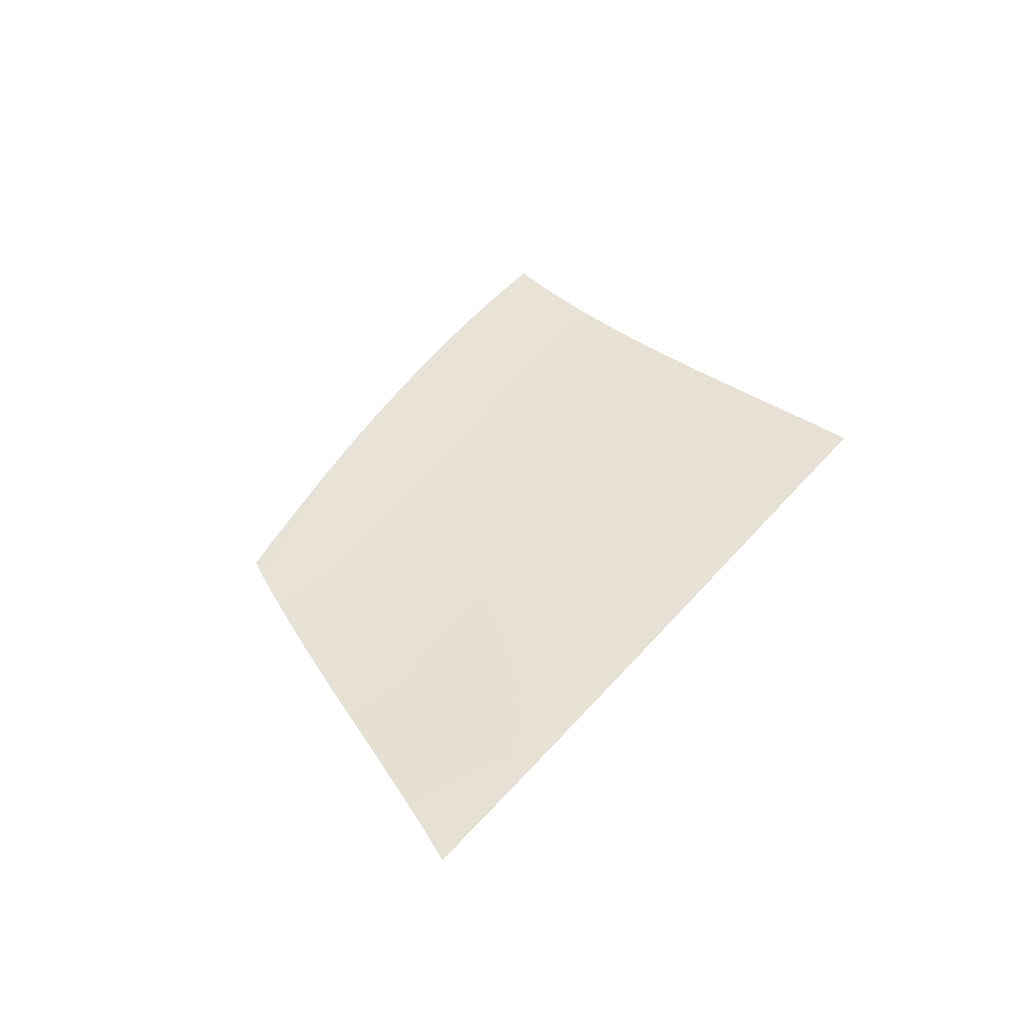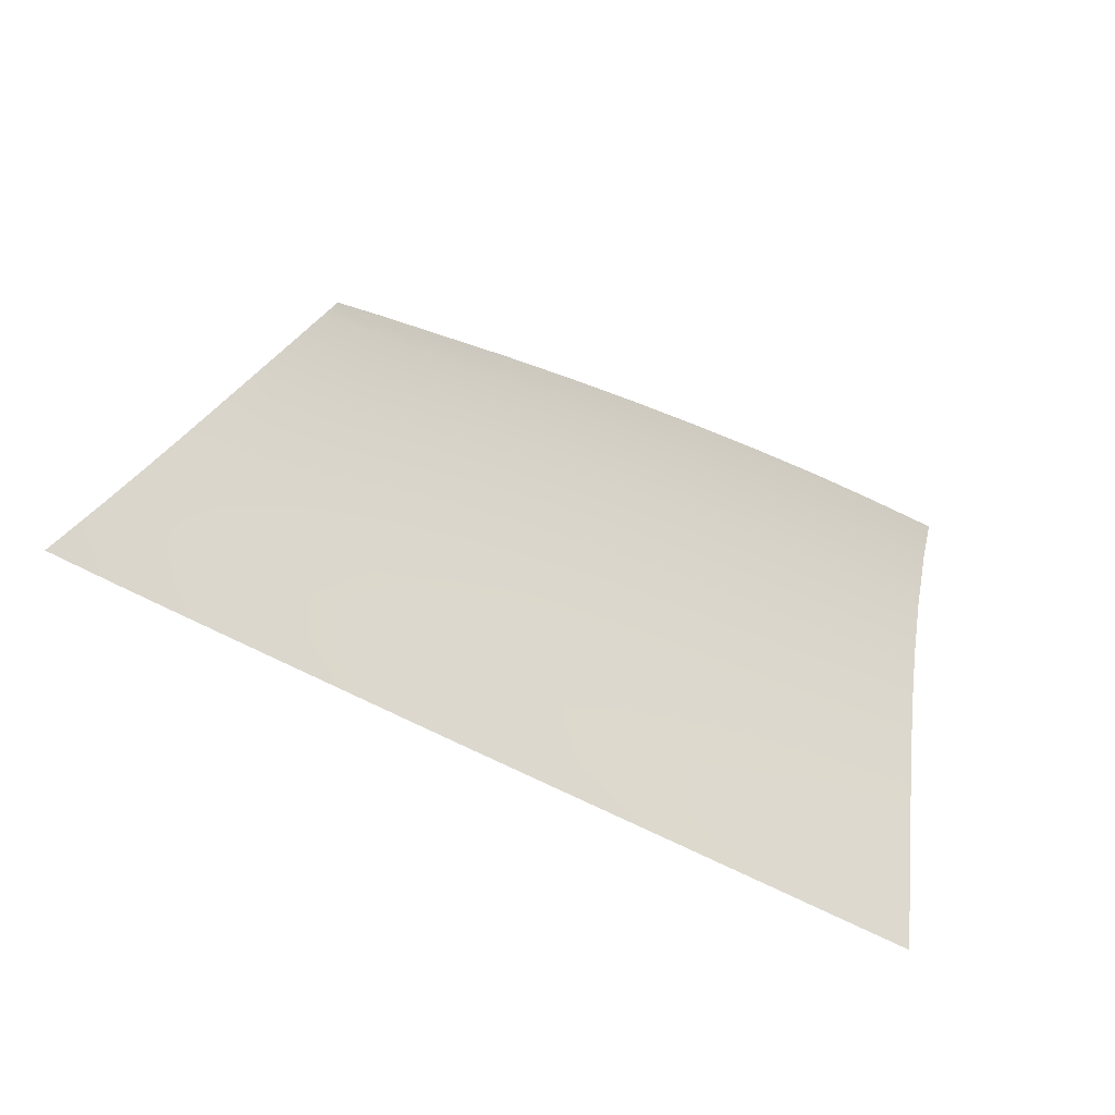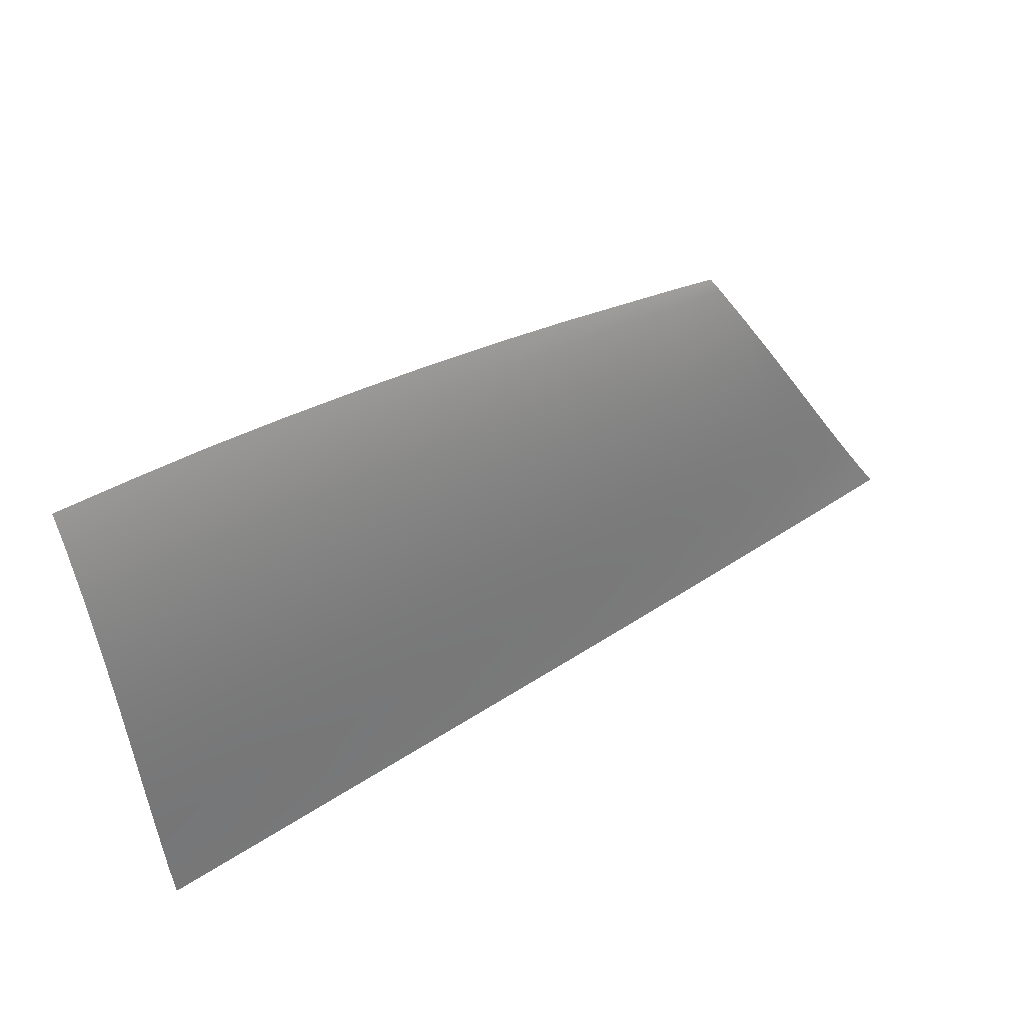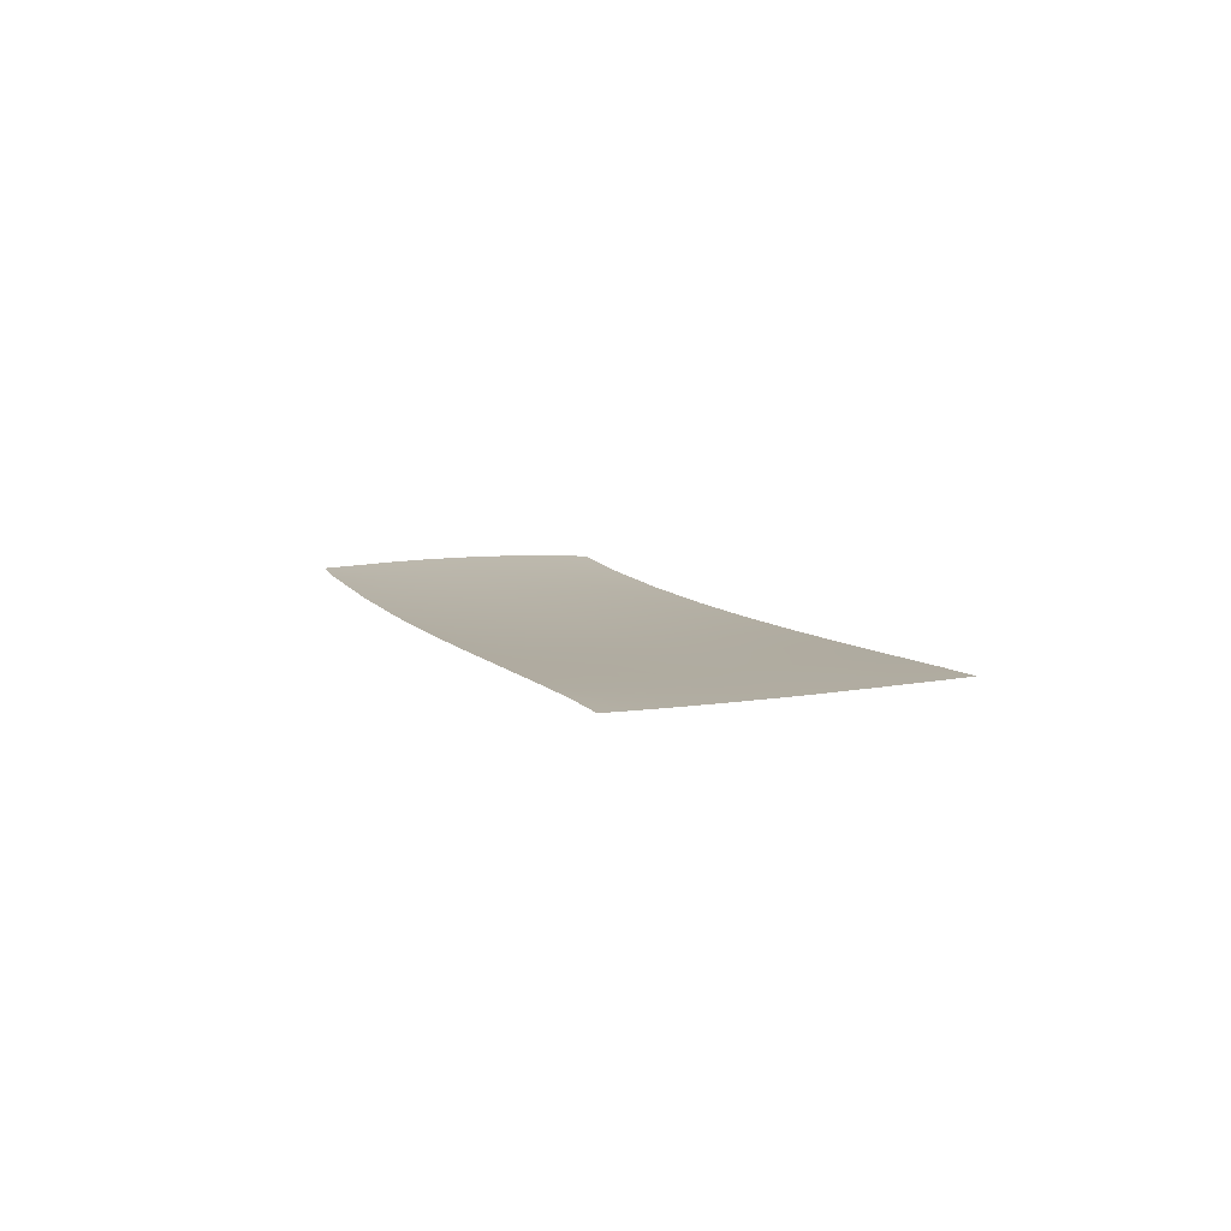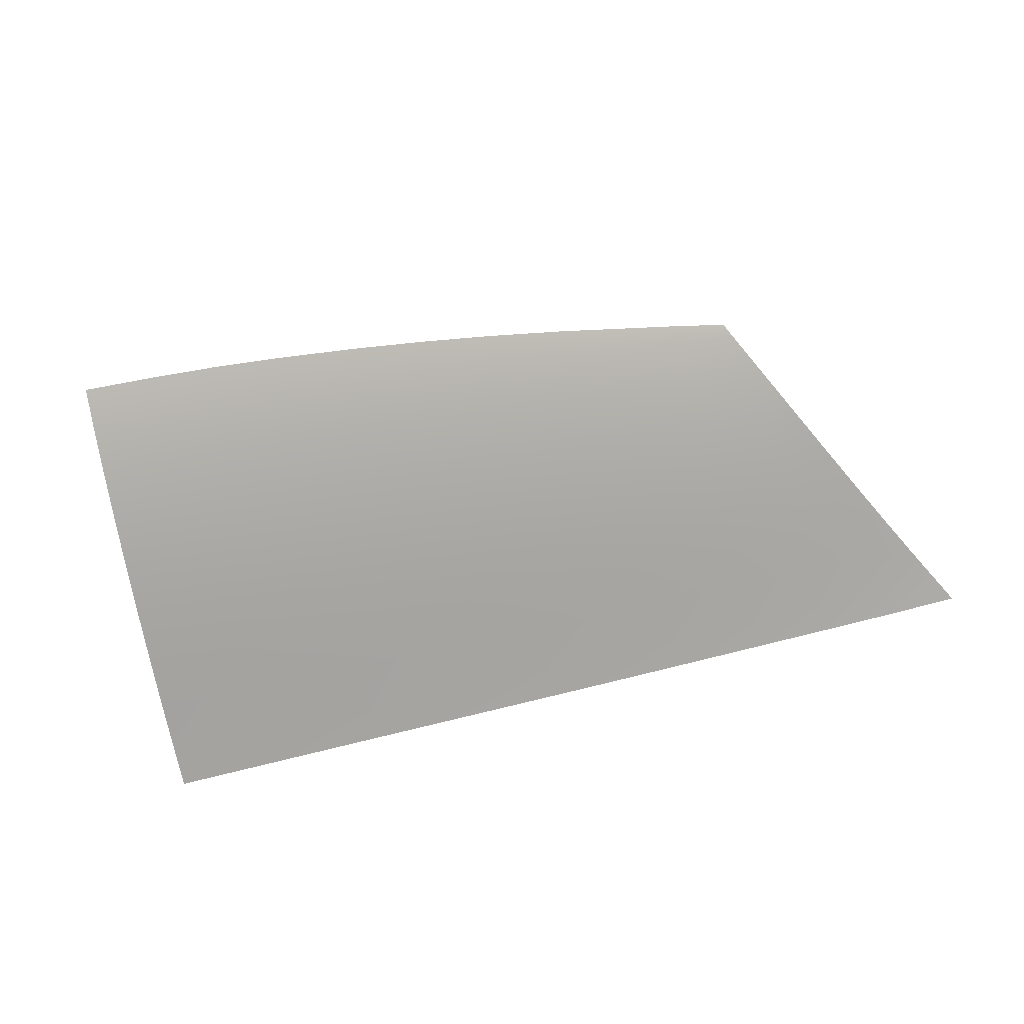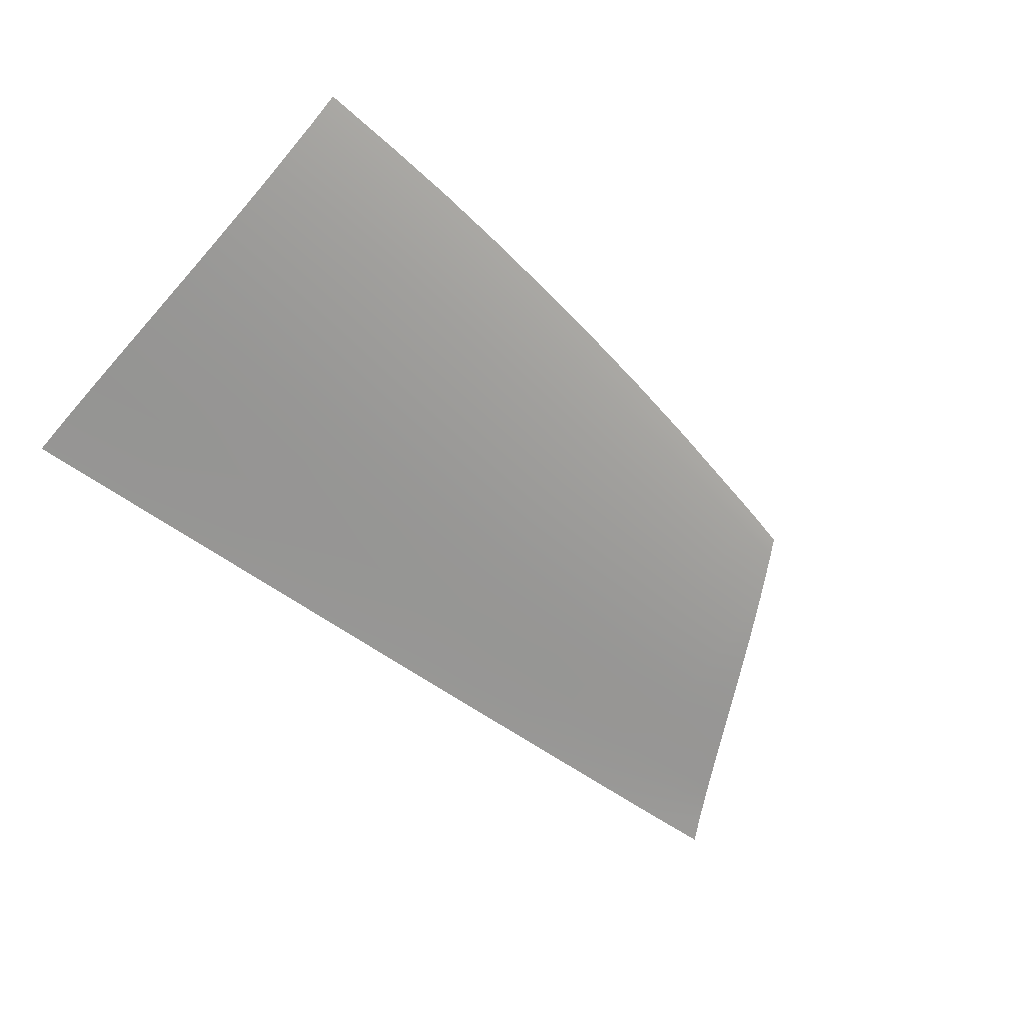
<metadata>
{"format":"obj","ext":"obj","renderer":"f3d","projection":"perspective","resolution":1024,"background":"white","views":[{"elev":31.7,"azim":-60.5,"up":"+Z"},{"elev":-44.3,"azim":-34.2,"up":"+Y"},{"elev":51.1,"azim":145.8,"up":"+Y"},{"elev":-0.2,"azim":-66.4,"up":"+Z"},{"elev":-60.7,"azim":-166.1,"up":"+Z"},{"elev":-55.9,"azim":139.2,"up":"+Z"}]}
</metadata>
<code>
v  -52.34 31.31 -70.25
v  -52.15 35.71 -69.12
v  -45.85 31.36 -70.12
v  -45.69 35.89 -68.97
v  -78.29 31.12 -70.73
v  -78.31 34.97 -69.72
v  -71.6 31.17 -70.62
v  -71.56 35.16 -69.58
v  -71.68 22.93 -72.69
v  -78.26 23.17 -72.75
v  -71.64 27.02 -71.66
v  -78.27 27.08 -71.76
v  -97.51 21.5 -73.48
v  -97.3 23.96 -72.78
v  -90.75 21.18 -73.48
v  -90.66 23.68 -72.79
v  -94.19 49.94 -64.56
v  -93.47 51.2 -63.91
v  -89.81 50.5 -64.44
v  -89.77 51.93 -63.69
v  -78.33 51.89 -64.02
v  -78.28 53.88 -63
v  -71.39 52.59 -63.76
v  -71.35 54.9 -62.62
v  -51.39 54.23 -63.07
v  -51.61 57.09 -61.71
v  -44.96 54.63 -62.88
v  -44.97 57.59 -61.48
v  -58.41 53.74 -63.3
v  -58.64 56.43 -62
v  -58.96 35.52 -69.28
v  -59.09 31.27 -70.38
v  -64.95 53.17 -63.53
v  -65.15 55.7 -62.3
v  -65.39 31.22 -70.5
v  -65.31 35.34 -69.43
v  -65.57 22.71 -72.63
v  -65.48 26.96 -71.57
v  -103.4 24.21 -72.75
v  -103.5 21.79 -73.47
v  -98.28 42.47 -67.47
v  -96.23 46.25 -66.11
v  -96.53 42.61 -67.44
v  -96.86 34.41 -69.95
v  -97.01 30.95 -70.9
v  -102.6 34.43 -69.9
v  -102.9 30.89 -70.89
v  -90.31 34.61 -69.9
v  -90.43 31.02 -70.86
v  -52.73 22.25 -72.48
v  -52.53 26.83 -71.35
v  -46.16 22.01 -72.4
v  -46 26.77 -71.25
v  -59.38 22.49 -72.56
v  -59.23 26.9 -71.47
v  -53.01 19.4 -73.21
v  -46.56 19.09 -73.14
v  -59.47 19.71 -73.28
v  -65.49 19.99 -73.33
v  -71.51 20.27 -73.39
v  -78.38 20.6 -73.44
v  -51.95 40.25 -67.89
v  -45.53 40.49 -67.73
v  -58.82 40 -68.06
v  -65.21 39.76 -68.21
v  -71.52 39.52 -68.37
v  -78.32 39.26 -68.52
v  -90.18 38.77 -68.71
v  -96.7 38.48 -68.77
v  -100.5 38.36 -68.78
v  -51.56 49.74 -64.84
v  -45.16 50.11 -64.65
v  -58.54 49.3 -65.05
v  -65.04 48.85 -65.26
v  -71.44 48.39 -65.46
v  -78.34 47.86 -65.67
v  -89.93 46.86 -65.98
v  -106.4 27.3 -71.86
v  -104.5 30.88 -70.88
v  -103.2 27.27 -71.9
v  -90.55 27.18 -71.87
v  -97.16 27.23 -71.9
v  -51.76 44.88 -66.46
v  -45.35 45.21 -66.29
v  -58.67 44.53 -66.65
v  -65.12 44.21 -66.83
v  -71.48 43.89 -67
v  -78.33 43.54 -67.17
v  -90.05 42.94 -67.37
v  -31.63 55.36 -62.49
v  -38.28 55.01 -62.69
v  -31.72 58.17 -61.16
v  -38.55 57.92 -61.31
v  -38.42 50.49 -64.46
v  -31.44 50.7 -64.31
v  -38.55 45.55 -66.11
v  -31.22 45.97 -65.91
v  -38.66 40.75 -67.56
v  -30.99 41.18 -67.33
v  -38.77 36.09 -68.81
v  -30.76 36.35 -68.61
v  -30.53 31.51 -69.82
v  -38.87 31.41 -69.99
v  -38.97 26.7 -71.13
v  -30.32 26.65 -70.97
v  -30.15 21.79 -72.1
v  -39.07 21.75 -72.31
v  -39.14 18.72 -73.06
v  -30.06 18.28 -72.95
v  -84.22 51.2 -64.24
v  -84.2 52.87 -63.36
v  -84.28 47.36 -65.84
v  -84.33 43.23 -67.28
v  -84.39 39.01 -68.63
v  -84.45 34.79 -69.82
v  -84.49 31.07 -70.81
v  -84.54 27.13 -71.82
v  -84.59 23.43 -72.78
v  -84.56 20.89 -73.46
v  -109.4 22.11 -73.45
v  -108 24.49 -72.66
g Y191_13_305B_L_1_DTaSI_Y191_13_305B_L
f 1 2 3
f 3 2 4
f 5 6 7
f 7 6 8
f 9 10 11
f 11 10 12
f 13 14 15
f 15 14 16
f 17 18 19
f 19 18 20
f 21 22 23
f 23 22 24
f 25 26 27
f 27 26 28
f 29 30 25
f 25 30 26
f 2 1 31
f 31 1 32
f 23 24 33
f 33 24 34
f 7 8 35
f 35 8 36
f 37 9 38
f 38 9 11
f 14 13 39
f 39 13 40
f 41 42 43
f 44 45 46
f 46 45 47
f 48 49 44
f 44 49 45
f 50 51 52
f 52 51 53
f 54 55 50
f 50 55 51
f 56 50 57
f 57 50 52
f 58 54 56
f 56 54 50
f 59 60 37
f 37 60 9
f 60 61 9
f 9 61 10
f 2 62 4
f 4 62 63
f 62 2 64
f 64 2 31
f 65 36 66
f 66 36 8
f 66 8 67
f 67 8 6
f 68 48 69
f 69 48 44
f 69 44 70
f 70 44 46
f 71 25 72
f 72 25 27
f 25 71 29
f 29 71 73
f 33 74 23
f 23 74 75
f 23 75 21
f 21 75 76
f 19 77 17
f 17 77 42
f 78 79 80
f 80 79 47
f 51 1 53
f 53 1 3
f 55 32 51
f 51 32 1
f 11 7 38
f 38 7 35
f 7 11 5
f 5 11 12
f 49 81 45
f 45 81 82
f 45 82 47
f 47 82 80
f 62 83 63
f 63 83 84
f 83 62 85
f 85 62 64
f 86 65 87
f 87 65 66
f 87 66 88
f 88 66 67
f 89 68 43
f 43 68 69
f 43 69 41
f 41 69 70
f 83 71 84
f 84 71 72
f 71 83 73
f 73 83 85
f 74 86 75
f 75 86 87
f 75 87 76
f 76 87 88
f 77 89 42
f 42 89 43
f 39 80 14
f 14 80 82
f 14 82 16
f 16 82 81
f 33 34 29
f 29 34 30
f 74 33 73
f 73 33 29
f 86 74 85
f 85 74 73
f 65 86 64
f 64 86 85
f 36 65 31
f 31 65 64
f 35 36 32
f 32 36 31
f 38 35 55
f 55 35 32
f 37 38 54
f 54 38 55
f 58 59 54
f 54 59 37
f 90 91 92
f 92 91 93
f 94 91 95
f 95 91 90
f 96 94 97
f 97 94 95
f 98 96 99
f 99 96 97
f 100 98 101
f 101 98 99
f 101 102 100
f 100 102 103
f 103 102 104
f 104 102 105
f 106 107 105
f 105 107 104
f 107 106 108
f 108 106 109
f 19 20 110
f 110 20 111
f 77 19 112
f 112 19 110
f 89 77 113
f 113 77 112
f 68 89 114
f 114 89 113
f 48 68 115
f 115 68 114
f 49 48 116
f 116 48 115
f 81 49 117
f 117 49 116
f 118 16 117
f 117 16 81
f 119 15 118
f 118 15 16
f 110 111 21
f 21 111 22
f 112 110 76
f 76 110 21
f 113 112 88
f 88 112 76
f 114 113 67
f 67 113 88
f 115 114 6
f 6 114 67
f 116 115 5
f 5 115 6
f 117 116 12
f 12 116 5
f 10 118 12
f 12 118 117
f 61 119 10
f 10 119 118
f 27 28 91
f 91 28 93
f 91 94 27
f 27 94 72
f 84 72 96
f 96 72 94
f 96 98 84
f 84 98 63
f 98 100 63
f 63 100 4
f 3 4 103
f 103 4 100
f 53 3 104
f 104 3 103
f 104 107 53
f 53 107 52
f 57 52 108
f 108 52 107
f 120 121 40
f 40 121 39
f 121 78 39
f 39 78 80
f 46 47 79

</code>
